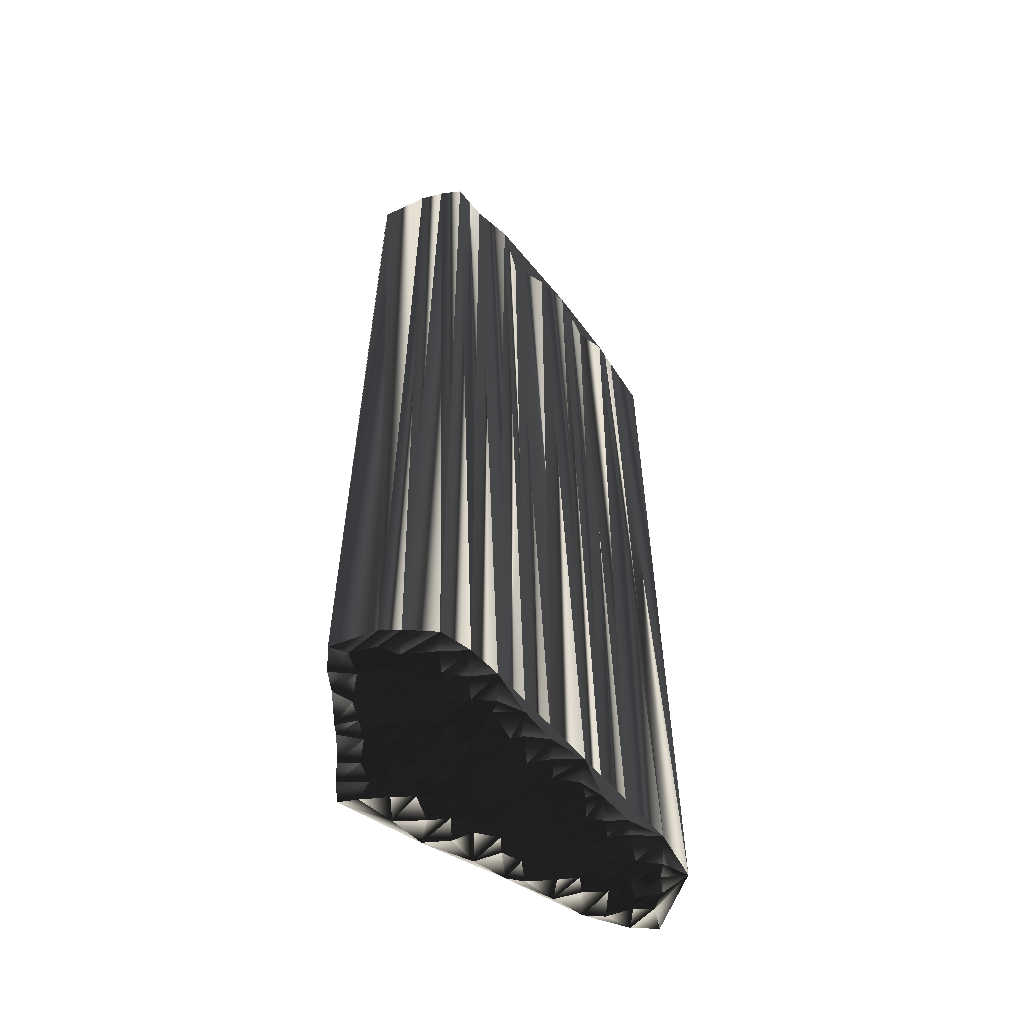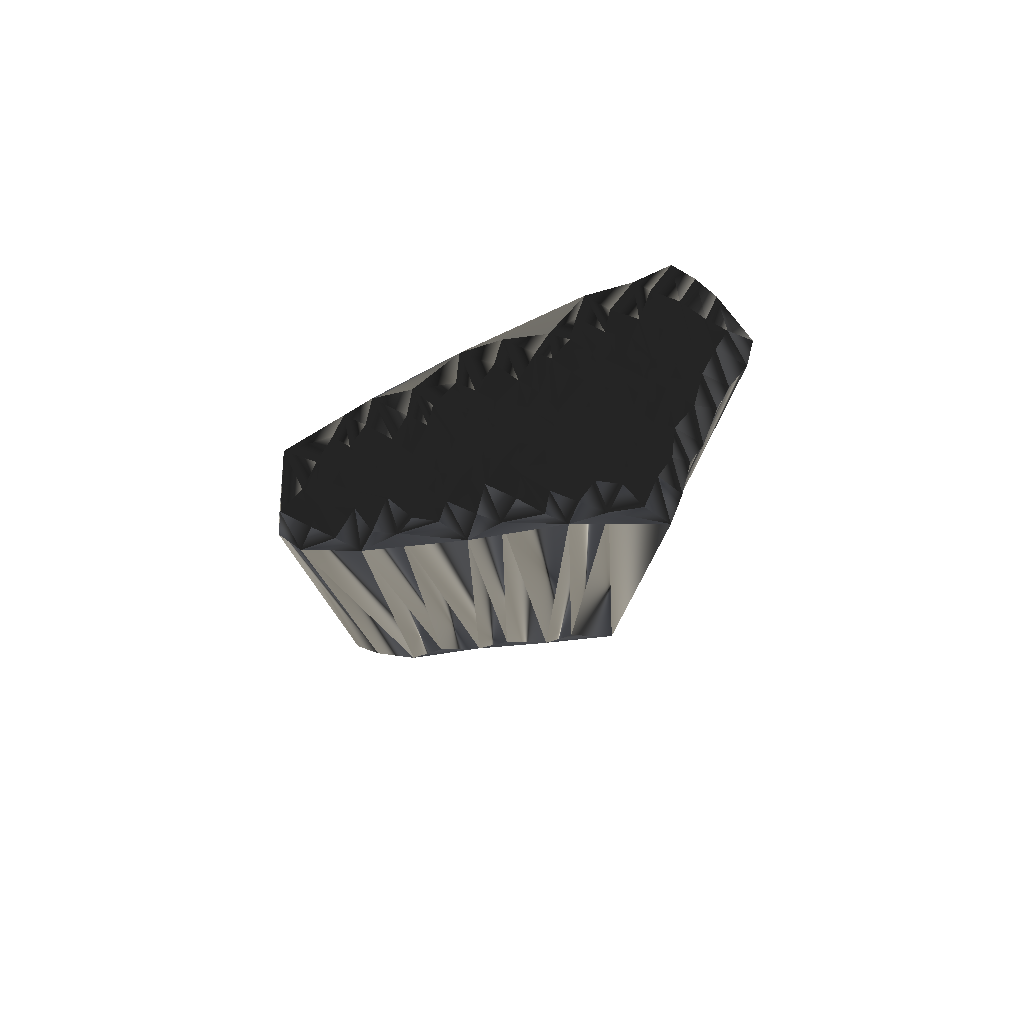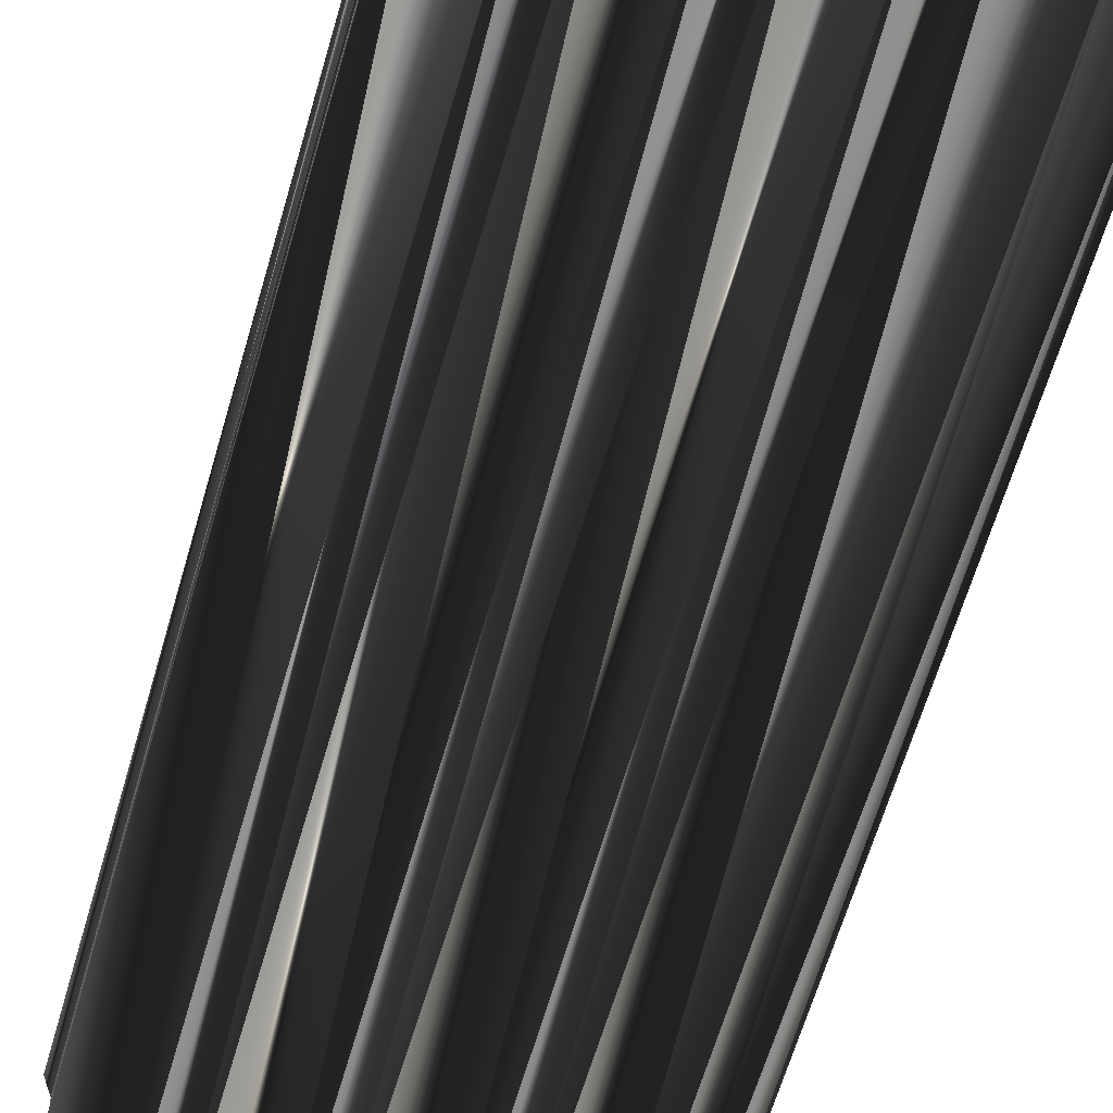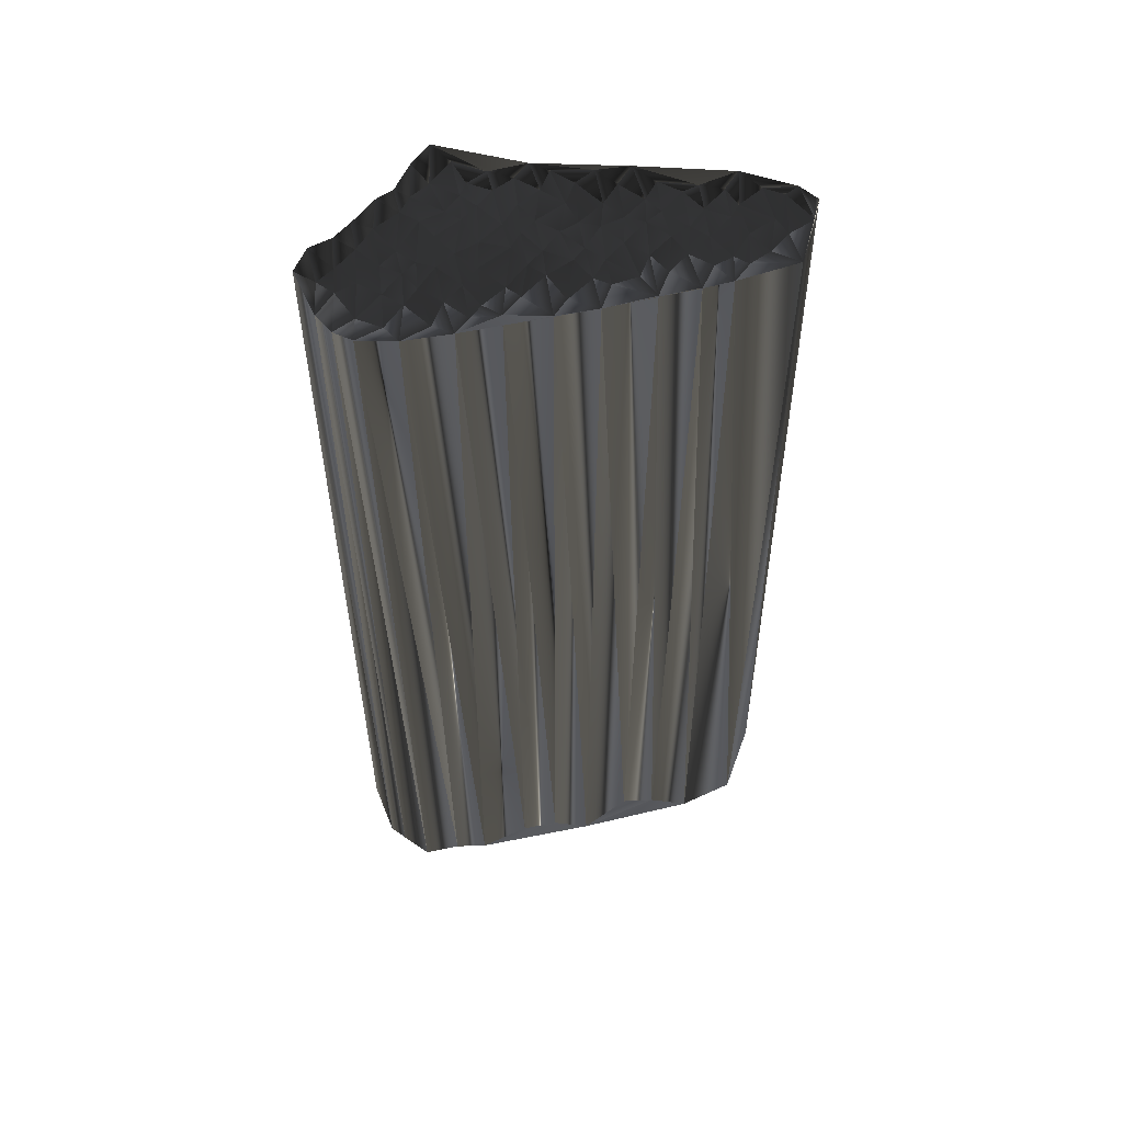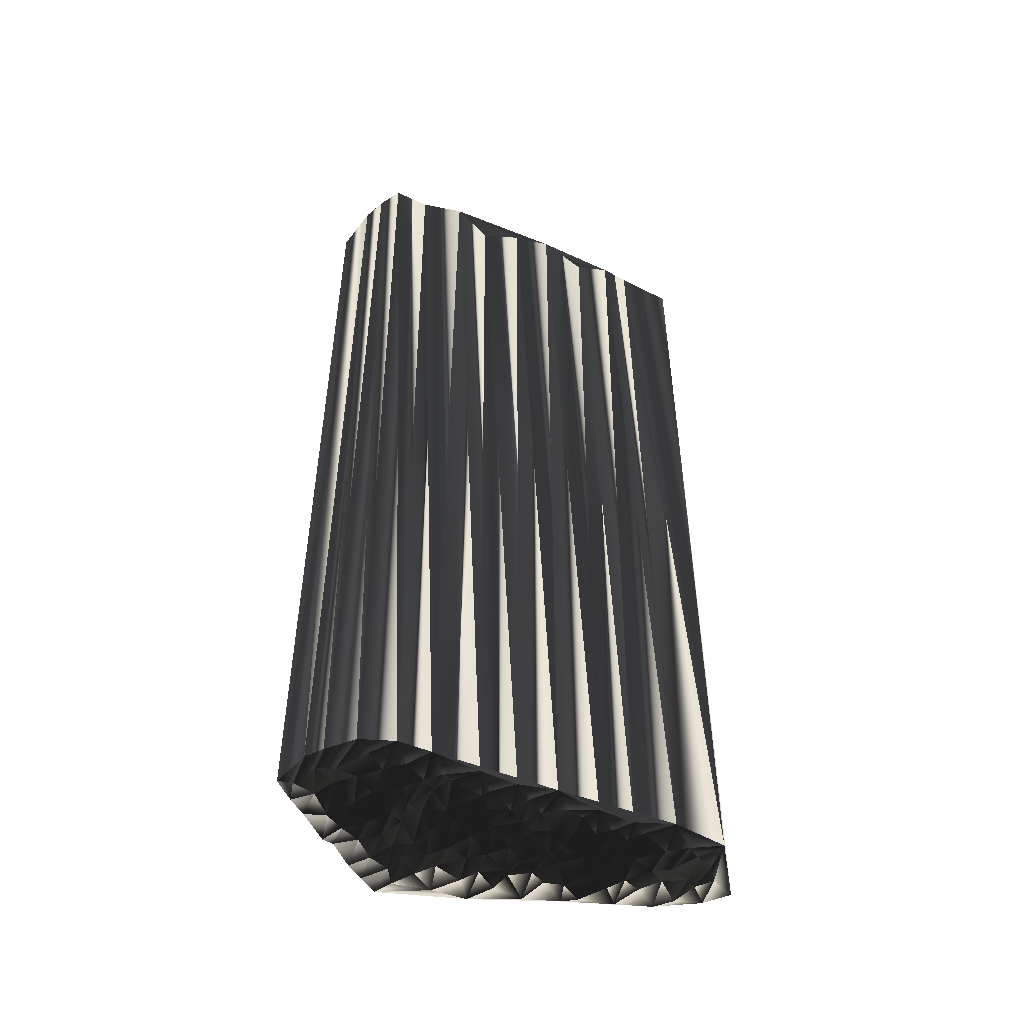
<metadata>
{"format":"obj","ext":"obj","renderer":"f3d","projection":"perspective","resolution":1024,"background":"white","views":[{"elev":-56.9,"azim":-179.0,"up":"+Z"},{"elev":79.8,"azim":26.9,"up":"+Z"},{"elev":-60.2,"azim":164.4,"up":"+Y"},{"elev":55.9,"azim":-140.8,"up":"+Z"},{"elev":-49.6,"azim":-151.5,"up":"+Z"}]}
</metadata>
<code>
v 219.3 51.91 0.07347
v 220.1 49.57 0.1053
v 220.3 50.46 0.1011
v 220.1 51.14 0.09676
v 220.2 52.01 -0.1071
v 220.2 52.75 -0.302
v 220.2 53.61 -0.00889
v 221.1 49.7 0.04151
v 221 50.45 0.1224
v 221 51.06 -0.04705
v 221.1 51.94 -0.1898
v 221 52.64 -0.05214
v 221.2 53.67 0.01055
v 221.2 54.29 -0.001048
v 221.9 50.18 0.0673
v 221.8 51.2 0.1297
v 221.8 51.93 0.009772
v 221.9 52.8 -0.08146
v 221.9 53.45 0.1591
v 221.9 54.25 0.002657
v 222 55.09 0.1742
v 222.6 50.23 0.08206
v 222.6 51.2 0.1009
v 222.7 52.01 -0.06711
v 222.7 52.83 0.08368
v 222.7 53.57 0.01911
v 222.5 54.35 0.03474
v 222.5 55.21 0.03048
v 222.7 55.93 -0.1613
v 222.5 56.75 -0.08341
v 223.5 51.12 -0.08827
v 223.4 51.85 0.002362
v 223.6 52.77 -0.081
v 223.3 53.5 0.02375
v 223.6 54.29 -0.05904
v 223.6 55.12 0.01998
v 223.5 56 -0.005983
v 223.4 56.76 -0.04094
v 223.5 57.44 0.02603
v 224.4 51.91 -0.1116
v 224.4 52.7 -0.05853
v 224.1 53.76 -0.07836
v 224.2 54.24 -0.02146
v 224.2 55.25 0.1073
v 224.2 55.92 -0.01683
v 224.2 56.58 -0.02405
v 224.3 57.63 -0.03303
v 224.3 58.4 0.1081
v 225 51.92 0.02715
v 225.1 52.91 0.1119
v 225.1 53.62 0.01729
v 225.1 54.3 0.006547
v 225.1 55.08 -0.03489
v 225.1 56.04 0.09151
v 225 56.78 0.1597
v 224.7 57.45 0.07118
v 225.2 58.43 0.1087
v 225 59.07 -0.2119
v 225 59.9 0.00423
v 225.9 52.74 -0.08088
v 225.9 53.72 0.1462
v 225.8 54.09 0.02841
v 225.8 55.07 -0.00424
v 225.9 56.07 -0.02913
v 226 56.97 0.006753
v 225.9 57.47 -0.01737
v 225.9 58.38 0.06894
v 225.8 59.04 -0.05758
v 225.9 59.86 -0.0535
v 225.8 60.64 0.15
v 226.5 53.48 0.06742
v 226.6 54.35 0.09762
v 226.6 55.11 0.1127
v 226.7 56.02 -0.1012
v 226.8 56.9 -0.02475
v 226.6 57.71 0.08716
v 226.6 58.48 -0.2127
v 226.5 59.03 -0.06782
v 226.6 60.02 -0.07817
v 226.7 60.72 0.0246
v 226.6 61.49 -0.09645
v 227.5 53.47 -0.009357
v 227.3 54.3 0.07528
v 227.5 55.29 0.05305
v 227.5 55.97 -0.04827
v 227.6 56.58 0.02636
v 227.4 57.68 -0.016
v 227.5 58.12 0.03517
v 227.5 59.1 0.09506
v 227.4 60.08 -0.05399
v 227.7 60.77 -0.1813
v 227.7 61.56 -0.07415
v 228.3 54.26 0.1145
v 228.3 55.29 0.03337
v 228.3 56.08 0.1252
v 228.3 56.66 0.1778
v 228.2 57.43 -0.04634
v 228.2 58.26 -0.1521
v 228.1 59.09 -0.0084
v 228.4 59.96 0.1753
v 228.4 60.92 0.01247
v 228.3 61.58 -0.1028
v 229.3 55.11 0.1455
v 228.9 55.93 0.004889
v 229.1 56.62 0.03777
v 229 57.55 0.008159
v 229.1 58.36 -0.1006
v 229.2 58.94 0.0256
v 229 59.94 0.04109
v 229.2 60.81 -0.1241
v 229.9 55.04 0.1093
v 229.9 55.86 0.06703
v 229.8 56.76 -0.1098
v 229.8 57.73 0.02424
v 229.8 58.29 -0.2162
v 229.8 59.38 -0.02159
v 229.9 59.95 0.1428
v 229.8 60.8 0.192
v 219.4 51.86 29.98
v 220.4 49.68 30
v 220.1 50.29 29.9
v 220.3 51.14 29.84
v 220.3 52.01 29.88
v 220.4 52.85 30.03
v 220.4 53.55 29.96
v 221.1 49.58 29.94
v 221.1 50.27 30.16
v 220.9 50.94 29.87
v 221.1 52.01 30.07
v 221 52.83 29.91
v 221.1 53.56 30.09
v 220.9 54.34 30
v 221.8 50.31 29.98
v 221.9 51.3 30.05
v 221.8 51.78 30.03
v 221.9 52.68 29.96
v 222 53.56 29.95
v 222 54.37 29.92
v 221.7 55.13 29.79
v 222.7 50.31 30.1
v 222.7 50.95 29.91
v 222.6 51.99 30.01
v 222.5 52.77 30
v 222.7 53.41 30.05
v 222.7 54.35 30.08
v 222.5 54.98 29.89
v 222.8 55.81 30.07
v 222.5 56.64 30.06
v 223.3 51.25 29.86
v 223.5 51.81 29.97
v 223.5 52.75 29.94
v 223.6 53.31 29.92
v 223.5 54.35 29.99
v 223.5 55.18 30.03
v 223.4 55.88 29.97
v 223.5 56.84 29.87
v 223.4 57.56 29.94
v 224.2 52.04 30.06
v 224.1 52.67 29.93
v 224.2 53.51 29.88
v 224.4 54.22 29.92
v 224.2 55.24 30.06
v 224.1 55.82 30.15
v 224.4 56.68 30.09
v 224.4 57.63 30.03
v 224.5 58.34 29.88
v 225.2 51.94 29.98
v 225.1 52.72 29.96
v 224.9 53.58 30
v 225 54.52 29.95
v 225.2 55.1 29.94
v 225 56.08 30.13
v 225 56.65 30.01
v 224.9 57.68 30.07
v 225.1 58.46 29.91
v 225 59.08 30.03
v 224.9 59.76 30.08
v 225.8 52.8 30.1
v 225.9 53.59 30.17
v 225.6 54.29 30.09
v 225.9 55.26 30
v 225.9 55.94 30.12
v 225.8 56.47 30.04
v 226 57.55 29.97
v 225.9 58.34 30.04
v 225.9 59.08 30.02
v 225.7 59.79 29.81
v 226 60.79 29.93
v 226.8 53.58 30.06
v 226.6 54.25 29.96
v 226.6 55.13 30.05
v 226.6 55.88 29.91
v 226.5 56.91 30.1
v 226.8 57.64 30.09
v 226.8 58.35 30.13
v 226.7 59.24 30.14
v 226.6 59.86 30.06
v 226.5 60.76 30.04
v 226.7 61.67 30.19
v 227.5 53.64 29.94
v 227.5 54.34 29.93
v 227.6 55.09 29.94
v 227.5 55.88 30.06
v 227.5 56.54 30.04
v 227.6 57.49 30.08
v 227.5 58.41 29.91
v 227.5 59.01 30
v 227.4 59.91 29.99
v 227.4 60.91 29.88
v 227.5 61.69 29.96
v 228.3 54.49 29.73
v 228.3 55.35 29.96
v 228.2 55.83 29.97
v 228.1 56.57 30
v 228.3 57.32 30.05
v 228.2 58.43 29.86
v 228.2 59.14 29.92
v 228.2 60 29.94
v 228.3 60.71 30.07
v 228.3 61.51 29.89
v 229.2 55.02 30.02
v 229.1 56.01 29.94
v 229.2 56.68 29.89
v 228.9 57.44 30.09
v 229.1 58.29 30.02
v 228.9 59.21 30.1
v 229 60.05 30.02
v 229 60.7 30.01
v 230 54.92 30.05
v 230 55.83 30.05
v 229.8 56.78 29.91
v 229.9 57.4 29.97
v 229.8 58.51 30.02
v 229.8 59.23 29.98
v 230 60 30.1
v 229.8 60.78 29.96
f 37 44 45
f 7 13 14
f 28 29 21
f 29 37 30
f 41 34 33
f 115 108 107
f 14 30 7
f 35 28 27
f 18 19 13
f 58 68 59
f 39 48 59
f 3 9 4
f 3 4 1
f 40 41 33
f 35 43 36
f 25 32 33
f 16 11 10
f 12 13 7
f 40 49 41
f 11 16 17
f 16 22 23
f 19 25 26
f 29 30 21
f 18 17 24
f 14 19 20
f 26 33 34
f 28 35 36
f 41 42 34
f 20 26 27
f 51 43 42
f 42 43 35
f 89 79 78
f 80 91 81
f 89 78 88
f 89 99 90
f 66 76 67
f 97 106 98
f 76 86 87
f 67 57 66
f 94 85 84
f 105 106 97
f 44 52 53
f 49 50 41
f 85 94 95
f 8 22 15
f 87 96 97
f 83 73 72
f 3 8 9
f 1 5 6
f 5 4 10
f 15 16 10
f 10 11 5
f 8 3 2
f 2 3 1
f 15 9 8
f 15 10 9
f 9 10 4
f 22 31 23
f 24 31 32
f 49 40 31
f 32 40 33
f 15 22 16
f 12 17 18
f 16 23 17
f 17 23 24
f 25 24 32
f 32 31 40
f 82 60 49
f 49 31 22
f 51 60 61
f 50 42 41
f 42 35 34
f 34 35 27
f 52 61 62
f 50 51 42
f 18 25 19
f 14 20 21
f 12 18 13
f 13 19 14
f 25 18 24
f 24 23 31
f 17 12 11
f 4 5 1
f 11 12 6
f 1 6 7
f 5 11 6
f 6 12 7
f 19 26 20
f 20 27 21
f 25 33 26
f 26 34 27
f 53 62 63
f 56 55 65
f 36 37 29
f 28 21 27
f 54 55 46
f 44 37 36
f 28 36 29
f 30 39 59
f 14 21 30
f 30 38 39
f 46 38 45
f 39 38 46
f 48 57 58
f 45 38 37
f 37 38 30
f 45 54 46
f 46 47 39
f 46 55 47
f 47 48 39
f 67 58 57
f 56 48 47
f 59 69 70
f 66 57 56
f 56 57 48
f 67 77 68
f 58 59 48
f 52 44 43
f 85 74 84
f 45 44 53
f 47 55 56
f 54 64 55
f 55 64 65
f 51 52 43
f 43 44 36
f 51 50 60
f 45 53 54
f 52 62 53
f 53 63 54
f 78 68 77
f 73 74 64
f 108 116 109
f 88 78 77
f 89 98 99
f 89 90 79
f 58 67 68
f 69 78 79
f 91 80 90
f 90 80 79
f 80 70 79
f 79 70 69
f 59 68 69
f 69 68 78
f 70 80 81
f 92 91 101
f 102 110 118
f 92 81 91
f 91 90 100
f 100 109 101
f 101 102 92
f 90 99 100
f 100 101 91
f 116 117 109
f 109 110 101
f 102 101 110
f 110 109 117
f 110 117 118
f 115 116 108
f 108 109 100
f 89 88 98
f 99 108 100
f 114 115 107
f 107 108 99
f 65 75 66
f 98 107 99
f 113 114 106
f 97 98 88
f 114 107 106
f 106 107 98
f 113 106 105
f 93 94 84
f 112 105 104
f 93 83 82
f 104 105 96
f 56 65 66
f 95 96 86
f 77 87 88
f 95 104 96
f 96 105 97
f 86 96 87
f 87 97 88
f 64 74 65
f 65 74 75
f 87 77 76
f 76 77 67
f 73 84 74
f 66 75 76
f 74 85 75
f 75 86 76
f 95 86 85
f 85 86 75
f 82 83 72
f 54 63 64
f 52 51 61
f 63 72 73
f 62 72 63
f 63 73 64
f 60 71 61
f 60 50 49
f 60 82 71
f 61 71 62
f 82 72 71
f 71 72 62
f 82 111 93
f 93 84 83
f 83 84 73
f 93 103 94
f 94 103 95
f 113 105 112
f 111 104 103
f 103 104 95
f 112 104 111
f 111 103 93
f 162 155 163
f 131 125 132
f 147 146 139
f 155 147 148
f 152 159 151
f 226 233 225
f 148 132 125
f 146 153 145
f 137 136 131
f 186 176 177
f 166 157 177
f 127 121 122
f 122 121 119
f 159 158 151
f 161 153 154
f 150 143 151
f 129 134 128
f 131 130 125
f 167 158 159
f 134 129 135
f 140 134 141
f 143 137 144
f 148 147 139
f 135 136 142
f 137 132 138
f 151 144 152
f 153 146 154
f 160 159 152
f 144 138 145
f 161 169 160
f 161 160 153
f 197 207 196
f 209 198 199
f 196 207 206
f 217 207 208
f 194 184 185
f 224 215 216
f 204 194 205
f 175 185 184
f 203 212 202
f 224 223 215
f 170 162 171
f 168 167 159
f 212 203 213
f 140 126 133
f 214 205 215
f 191 201 190
f 126 121 127
f 123 119 124
f 122 123 128
f 134 133 128
f 129 128 123
f 121 126 120
f 121 120 119
f 127 133 126
f 128 133 127
f 128 127 122
f 149 140 141
f 149 142 150
f 158 167 149
f 158 150 151
f 140 133 134
f 135 130 136
f 141 134 135
f 141 135 142
f 142 143 150
f 149 150 158
f 178 200 167
f 149 167 140
f 178 169 179
f 160 168 159
f 153 160 152
f 153 152 145
f 179 170 180
f 169 168 160
f 143 136 137
f 138 132 139
f 136 130 131
f 137 131 132
f 136 143 142
f 141 142 149
f 130 135 129
f 123 122 119
f 130 129 124
f 124 119 125
f 129 123 124
f 130 124 125
f 144 137 138
f 145 138 139
f 151 143 144
f 152 144 145
f 180 171 181
f 173 174 183
f 155 154 147
f 139 146 145
f 173 172 164
f 155 162 154
f 154 146 147
f 157 148 177
f 139 132 148
f 156 148 157
f 156 164 163
f 156 157 164
f 175 166 176
f 156 163 155
f 156 155 148
f 172 163 164
f 165 164 157
f 173 164 165
f 166 165 157
f 176 185 175
f 166 174 165
f 187 177 188
f 175 184 174
f 175 174 166
f 195 185 186
f 177 176 166
f 162 170 161
f 192 203 202
f 162 163 171
f 173 165 174
f 182 172 173
f 182 173 183
f 170 169 161
f 162 161 154
f 168 169 178
f 171 163 172
f 180 170 171
f 181 171 172
f 186 196 195
f 192 191 182
f 234 226 227
f 196 206 195
f 216 207 217
f 208 207 197
f 185 176 186
f 196 187 197
f 198 209 208
f 198 208 197
f 188 198 197
f 188 197 187
f 186 177 187
f 186 187 196
f 198 188 199
f 209 210 219
f 228 220 236
f 199 210 209
f 208 209 218
f 227 218 219
f 220 219 210
f 217 208 218
f 219 218 209
f 235 234 227
f 228 227 219
f 219 220 228
f 227 228 235
f 235 228 236
f 234 233 226
f 227 226 218
f 206 207 216
f 226 217 218
f 233 232 225
f 226 225 217
f 193 183 184
f 225 216 217
f 232 231 224
f 216 215 206
f 225 232 224
f 225 224 216
f 224 231 223
f 212 211 202
f 223 230 222
f 201 211 200
f 223 222 214
f 183 174 184
f 214 213 204
f 205 195 206
f 222 213 214
f 223 214 215
f 214 204 205
f 215 205 206
f 192 182 183
f 192 183 193
f 195 205 194
f 195 194 185
f 202 191 192
f 193 184 194
f 203 192 193
f 204 193 194
f 204 213 203
f 204 203 193
f 201 200 190
f 181 172 182
f 169 170 179
f 190 181 191
f 190 180 181
f 191 181 182
f 189 178 179
f 168 178 167
f 200 178 189
f 189 179 180
f 190 200 189
f 190 189 180
f 229 200 211
f 202 211 201
f 202 201 191
f 221 211 212
f 221 212 213
f 223 231 230
f 222 229 221
f 222 221 213
f 222 230 229
f 221 229 211
f 1 119 2
f 2 120 119
f 2 120 8
f 8 126 120
f 8 126 22
f 22 140 126
f 22 140 31
f 31 149 140
f 31 149 49
f 49 167 149
f 49 167 60
f 60 178 167
f 60 178 82
f 82 200 178
f 82 200 93
f 93 211 200
f 93 211 111
f 111 229 211
f 111 229 112
f 112 230 229
f 112 230 113
f 113 231 230
f 113 231 114
f 114 232 231
f 114 232 115
f 115 233 232
f 115 233 116
f 116 234 233
f 116 234 117
f 117 235 234
f 117 235 118
f 118 236 235
f 118 236 102
f 102 220 236
f 102 220 92
f 92 210 220
f 92 210 81
f 81 199 210
f 81 199 70
f 70 188 199
f 70 188 59
f 59 177 188
f 59 177 48
f 48 166 177
f 48 166 39
f 39 157 166
f 39 157 30
f 30 148 157
f 30 148 21
f 21 139 148
f 21 139 14
f 14 132 139
f 14 132 7
f 7 125 132
f 7 125 1
f 1 119 125

</code>
